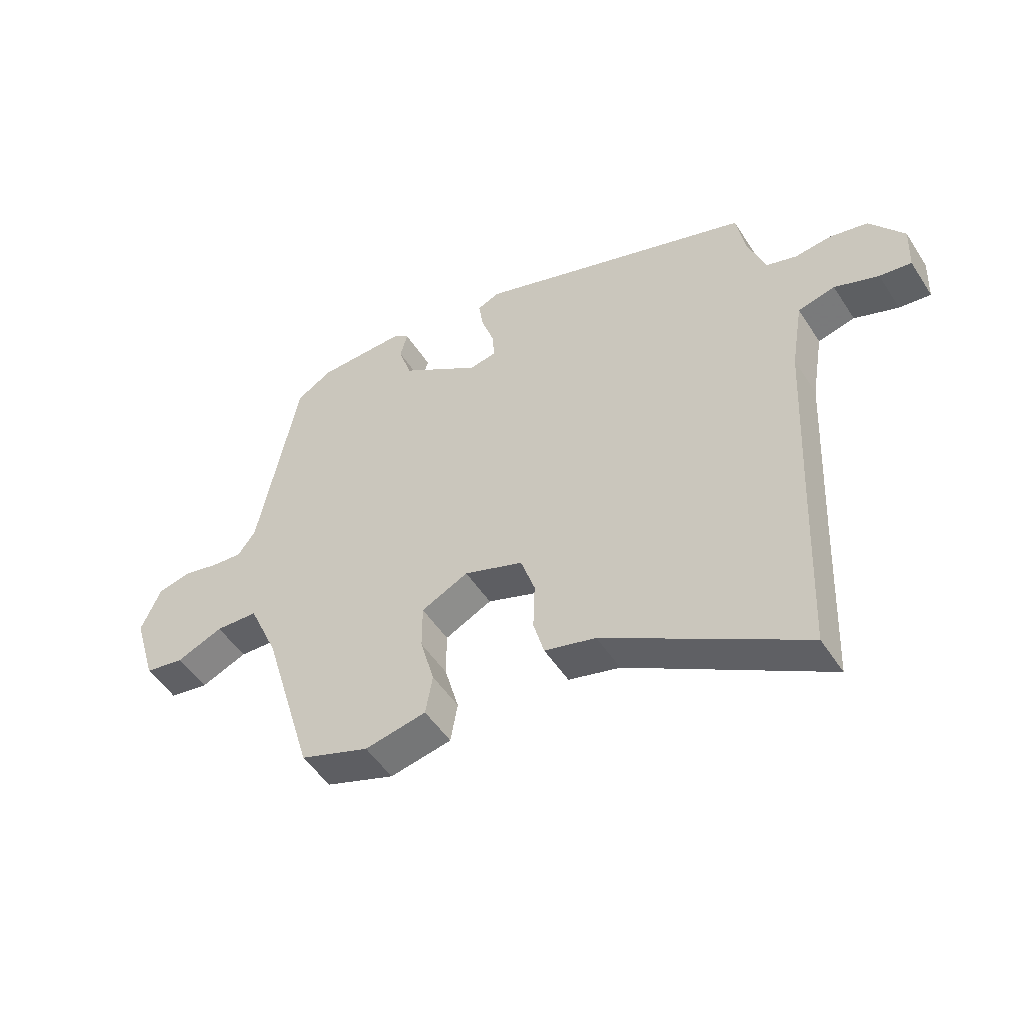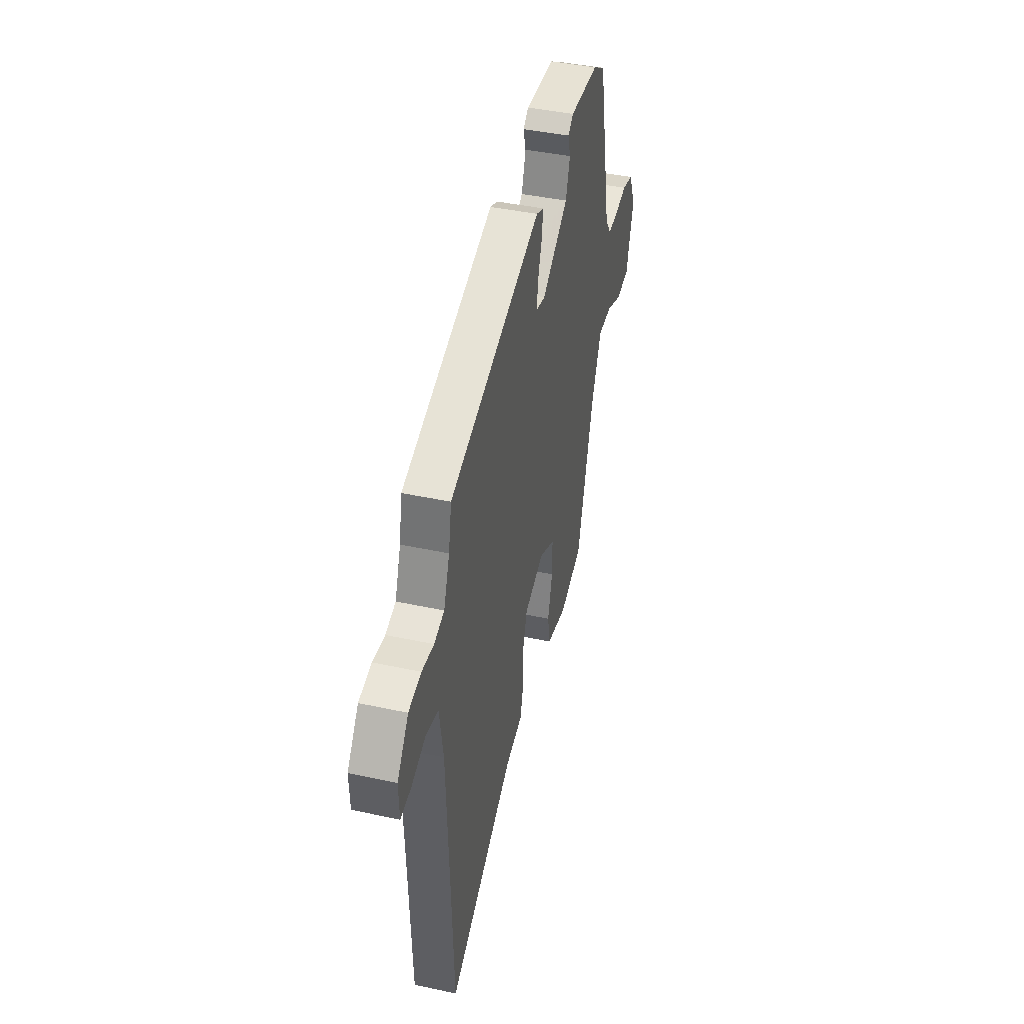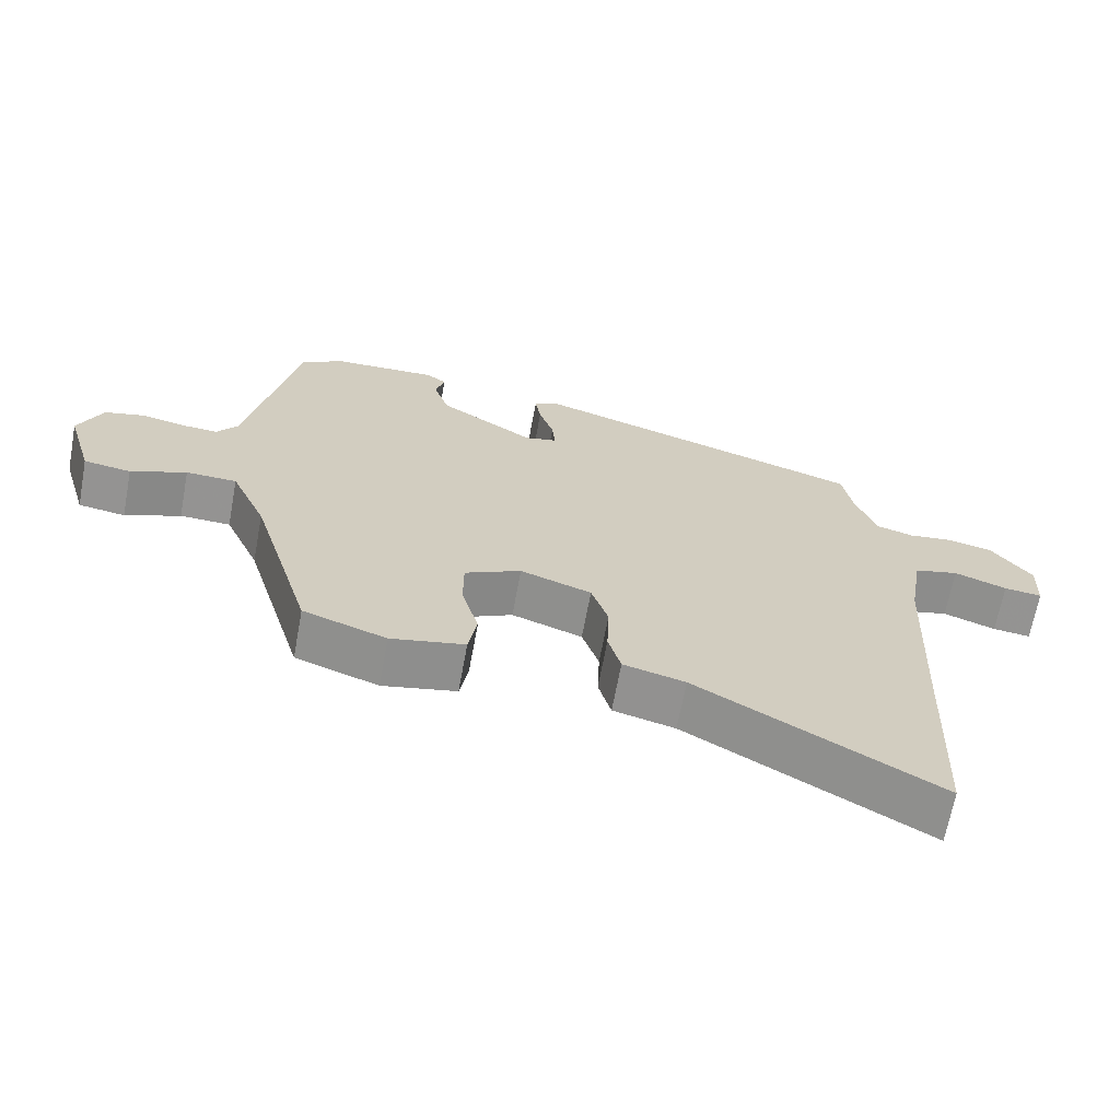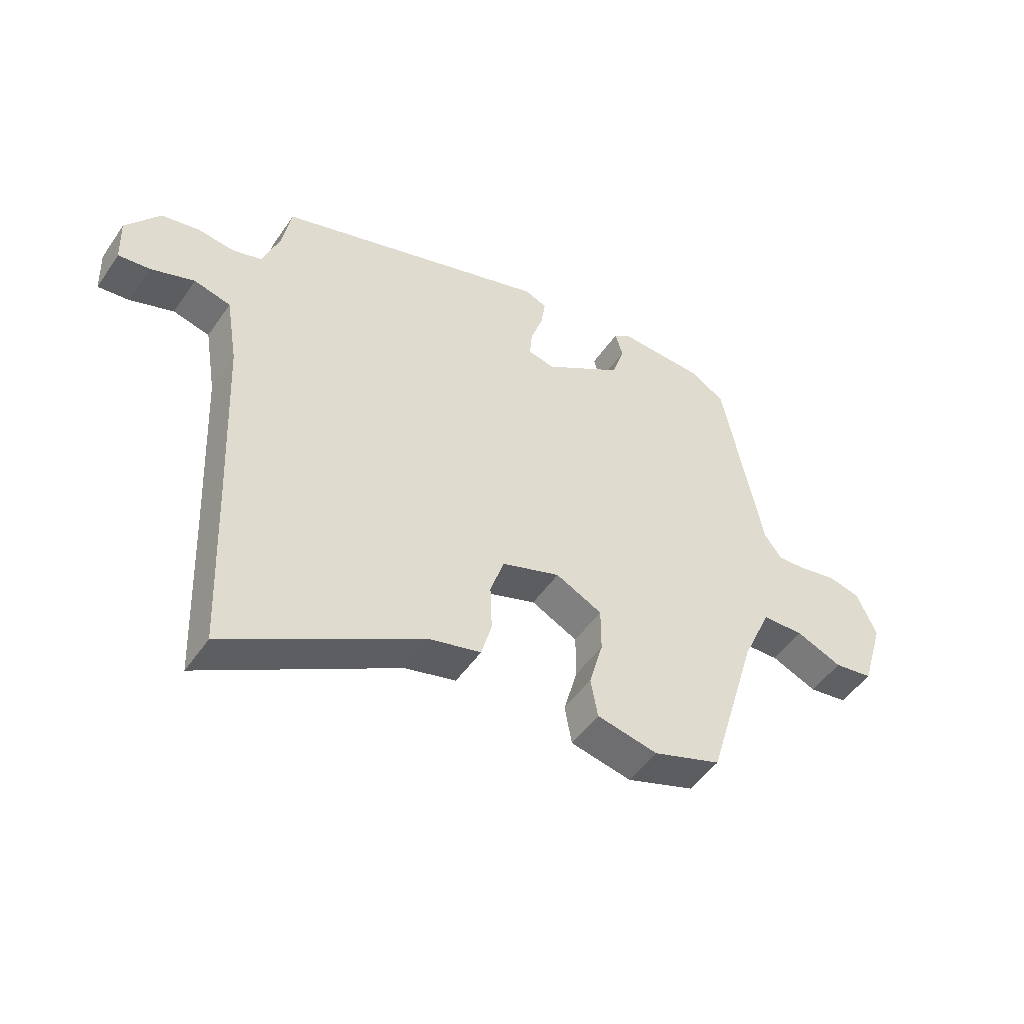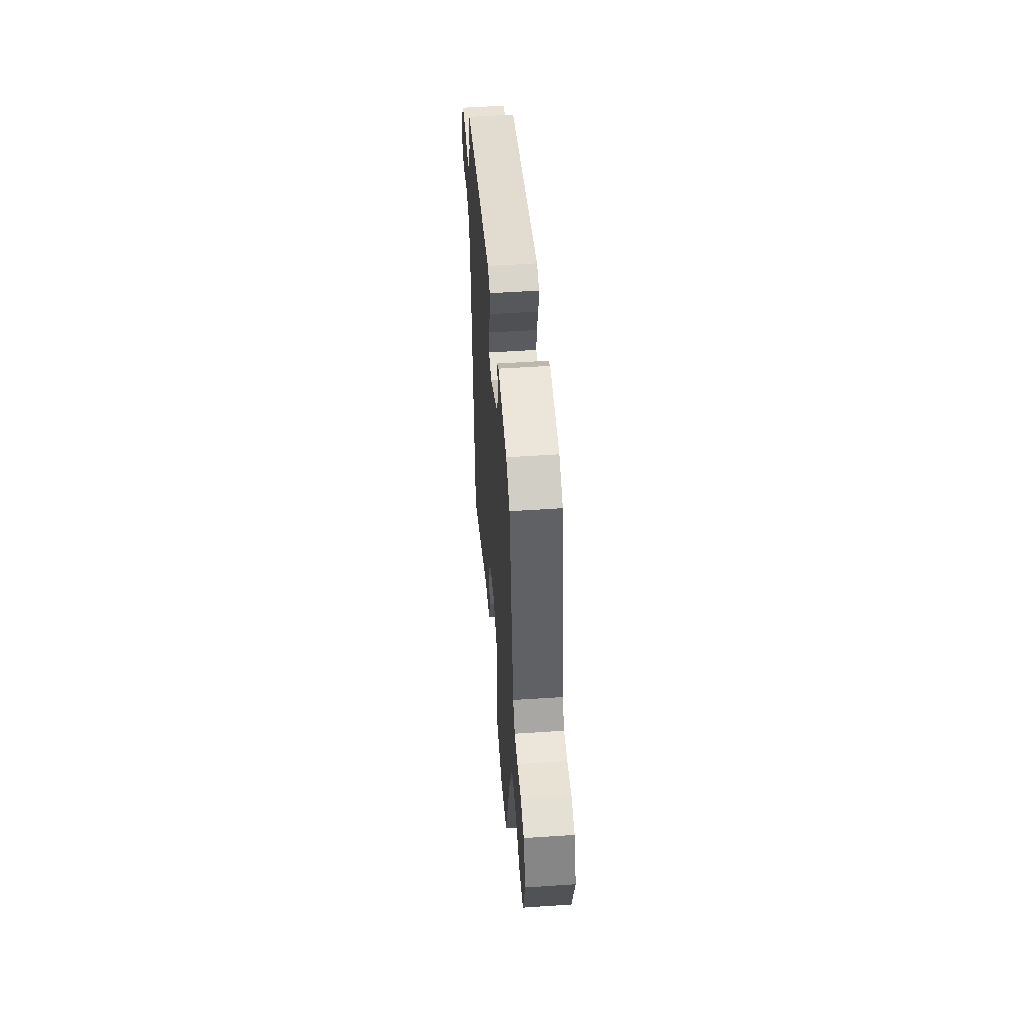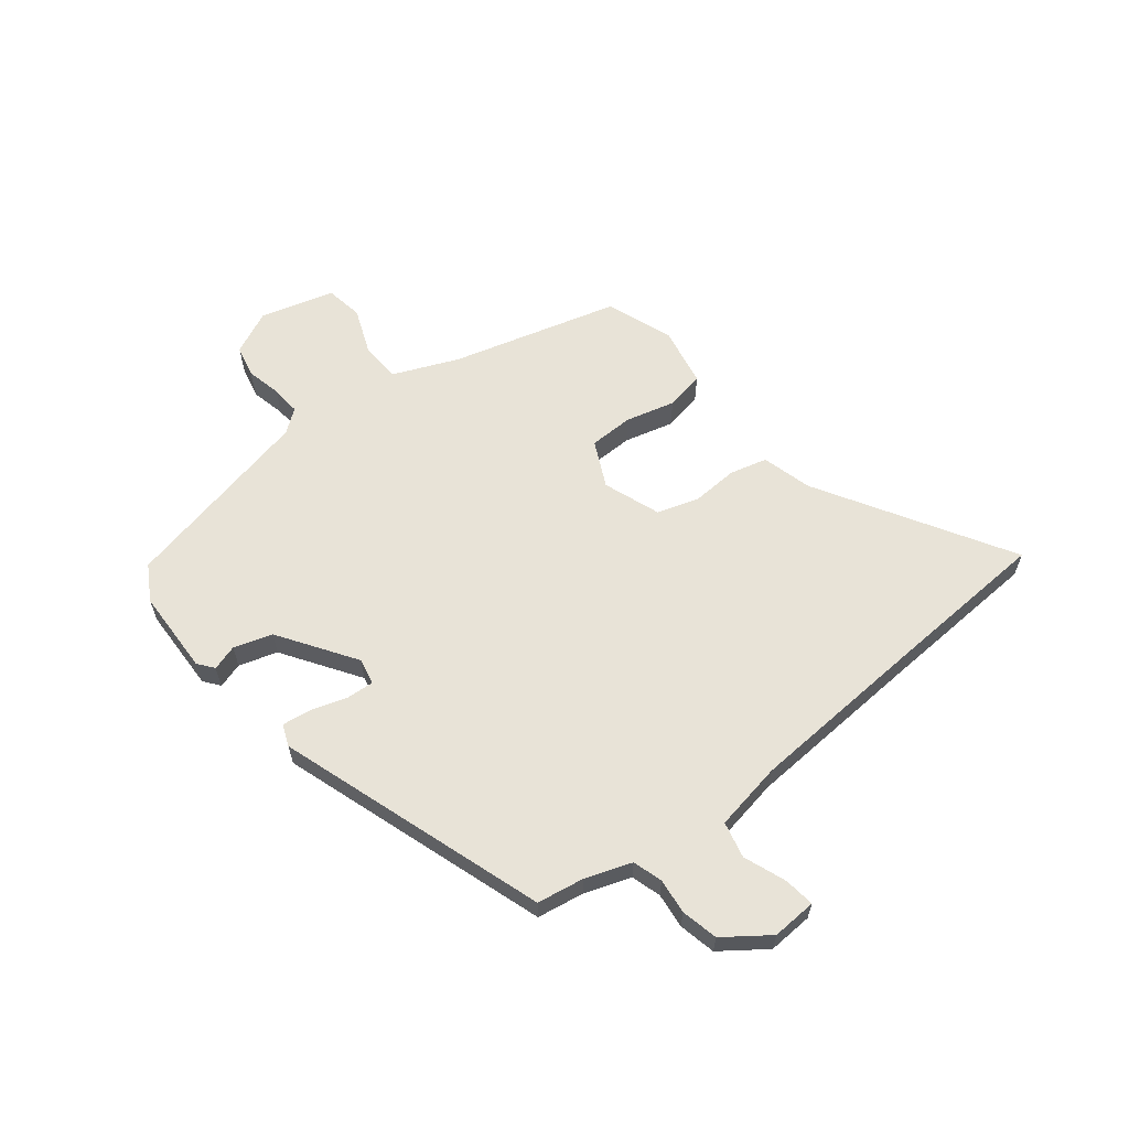
<metadata>
{"format":"obj","ext":"obj","renderer":"f3d","projection":"perspective","resolution":1024,"background":"white","views":[{"elev":-50.0,"azim":31.6,"up":"+Z"},{"elev":42.3,"azim":104.5,"up":"+Z"},{"elev":-66.8,"azim":-10.5,"up":"+Z"},{"elev":-49.4,"azim":146.9,"up":"+Z"},{"elev":52.1,"azim":-94.1,"up":"+Z"},{"elev":61.5,"azim":50.7,"up":"+Y"}]}
</metadata>
<code>
v -0.367 0.07 -0.48
v -0.453 0.07 -0.188
v -0.503 0.07 -0.075
v -0.575 0.07 -0.073
v -0.654 0.07 -0.106
v -0.721 0.07 -0.096
v -0.759 0.07 0.033
v -0.725 0.07 0.11
v -0.669 0.07 0.124
v -0.607 0.07 0.111
v -0.555 0.07 0.108
v -0.525 0.07 0.149
v -0.456 0.07 0.493
v -0.395 0.07 0.53
v -0.246 0.07 0.537
v -0.218 0.07 0.516
v -0.231 0.07 0.471
v -0.209 0.07 0.404
v -0.074 0.07 0.317
v -0.028 0.07 0.327
v -0.032 0.07 0.375
v -0.053 0.07 0.437
v -0.061 0.07 0.489
v -0.023 0.07 0.505
v 0.451 0.07 0.356
v 0.466 0.07 0.274
v 0.496 0.07 0.193
v 0.548 0.07 0.178
v 0.61 0.07 0.186
v 0.675 0.07 0.173
v 0.733 0.07 0.096
v 0.73 0.07 0.017
v 0.676 0.07 0.023
v 0.601 0.07 0.05
v 0.538 0.07 0.034
v 0.518 0.07 -0.087
v 0.504 0.07 -0.399
v 0.492 0.07 -0.696
v 0.152 0.07 -0.502
v 0.064 0.07 -0.48
v 0.046 0.07 -0.415
v 0.049 0.07 -0.333
v 0.025 0.07 -0.261
v -0.076 0.07 -0.226
v -0.156 0.07 -0.266
v -0.156 0.07 -0.344
v -0.132 0.07 -0.43
v -0.144 0.07 -0.499
v -0.249 0.07 -0.521
v -0.367 0 -0.48
v -0.453 0 -0.188
v -0.503 0 -0.075
v -0.575 0 -0.073
v -0.654 0 -0.106
v -0.721 0 -0.096
v -0.759 0 0.033
v -0.725 0 0.11
v -0.669 0 0.124
v -0.607 0 0.111
v -0.555 0 0.108
v -0.525 0 0.149
v -0.456 0 0.493
v -0.395 0 0.53
v -0.246 0 0.537
v -0.218 0 0.516
v -0.231 0 0.471
v -0.209 0 0.404
v -0.074 0 0.317
v -0.028 0 0.327
v -0.032 0 0.375
v -0.053 0 0.437
v -0.061 0 0.489
v -0.023 0 0.505
v 0.451 0 0.356
v 0.466 0 0.274
v 0.496 0 0.193
v 0.548 0 0.178
v 0.61 0 0.186
v 0.675 0 0.173
v 0.733 0 0.096
v 0.73 0 0.017
v 0.676 0 0.023
v 0.601 0 0.05
v 0.538 0 0.034
v 0.518 0 -0.087
v 0.504 0 -0.399
v 0.492 0 -0.696
v 0.152 0 -0.502
v 0.064 0 -0.48
v 0.046 0 -0.415
v 0.049 0 -0.333
v 0.025 0 -0.261
v -0.076 0 -0.226
v -0.156 0 -0.266
v -0.156 0 -0.344
v -0.132 0 -0.43
v -0.144 0 -0.499
v -0.249 0 -0.521
f 49 1 2
f 48 49 2
f 47 48 2
f 46 47 2
f 45 46 2 3
f 44 45 3
f 43 44 3
f 39 40 41 42
f 39 42 43
f 38 39 43
f 37 38 43
f 36 37 43 3
f 32 33 34
f 31 32 34
f 30 31 34
f 29 30 34
f 28 29 34
f 27 28 34 35
f 36 3 4
f 35 36 4
f 27 35 4
f 26 27 4
f 24 25 26
f 23 24 26
f 22 23 26
f 21 22 26
f 15 16 17
f 14 15 17
f 13 14 17
f 12 13 17
f 11 12 17 18
f 8 9 10
f 7 8 10
f 6 7 10
f 5 6 10
f 4 5 10
f 4 10 11
f 20 21 26
f 26 4 11
f 20 26 11
f 19 20 11
f 11 18 19
f 51 50 98
f 51 98 97
f 51 97 96
f 51 96 95
f 52 51 95 94
f 52 94 93
f 52 93 92
f 91 90 89 88
f 92 91 88
f 92 88 87
f 92 87 86
f 52 92 86 85
f 83 82 81
f 83 81 80
f 83 80 79
f 83 79 78
f 83 78 77
f 84 83 77 76
f 53 52 85
f 53 85 84
f 53 84 76
f 53 76 75
f 75 74 73
f 75 73 72
f 75 72 71
f 75 71 70
f 66 65 64
f 66 64 63
f 66 63 62
f 66 62 61
f 67 66 61 60
f 59 58 57
f 59 57 56
f 59 56 55
f 59 55 54
f 59 54 53
f 60 59 53
f 75 70 69
f 60 53 75
f 60 75 69
f 60 69 68
f 68 67 60
f 1 50 51 2
f 2 51 52 3
f 3 52 53 4
f 4 53 54 5
f 5 54 55 6
f 6 55 56 7
f 7 56 57 8
f 8 57 58 9
f 9 58 59 10
f 10 59 60 11
f 11 60 61 12
f 12 61 62 13
f 13 62 63 14
f 14 63 64 15
f 15 64 65 16
f 16 65 66 17
f 17 66 67 18
f 18 67 68 19
f 19 68 69 20
f 20 69 70 21
f 21 70 71 22
f 22 71 72 23
f 23 72 73 24
f 24 73 74 25
f 25 74 75 26
f 26 75 76 27
f 27 76 77 28
f 28 77 78 29
f 29 78 79 30
f 30 79 80 31
f 31 80 81 32
f 32 81 82 33
f 33 82 83 34
f 34 83 84 35
f 35 84 85 36
f 36 85 86 37
f 37 86 87 38
f 38 87 88 39
f 39 88 89 40
f 40 89 90 41
f 41 90 91 42
f 42 91 92 43
f 43 92 93 44
f 44 93 94 45
f 45 94 95 46
f 46 95 96 47
f 47 96 97 48
f 48 97 98 49
f 49 98 50 1

</code>
